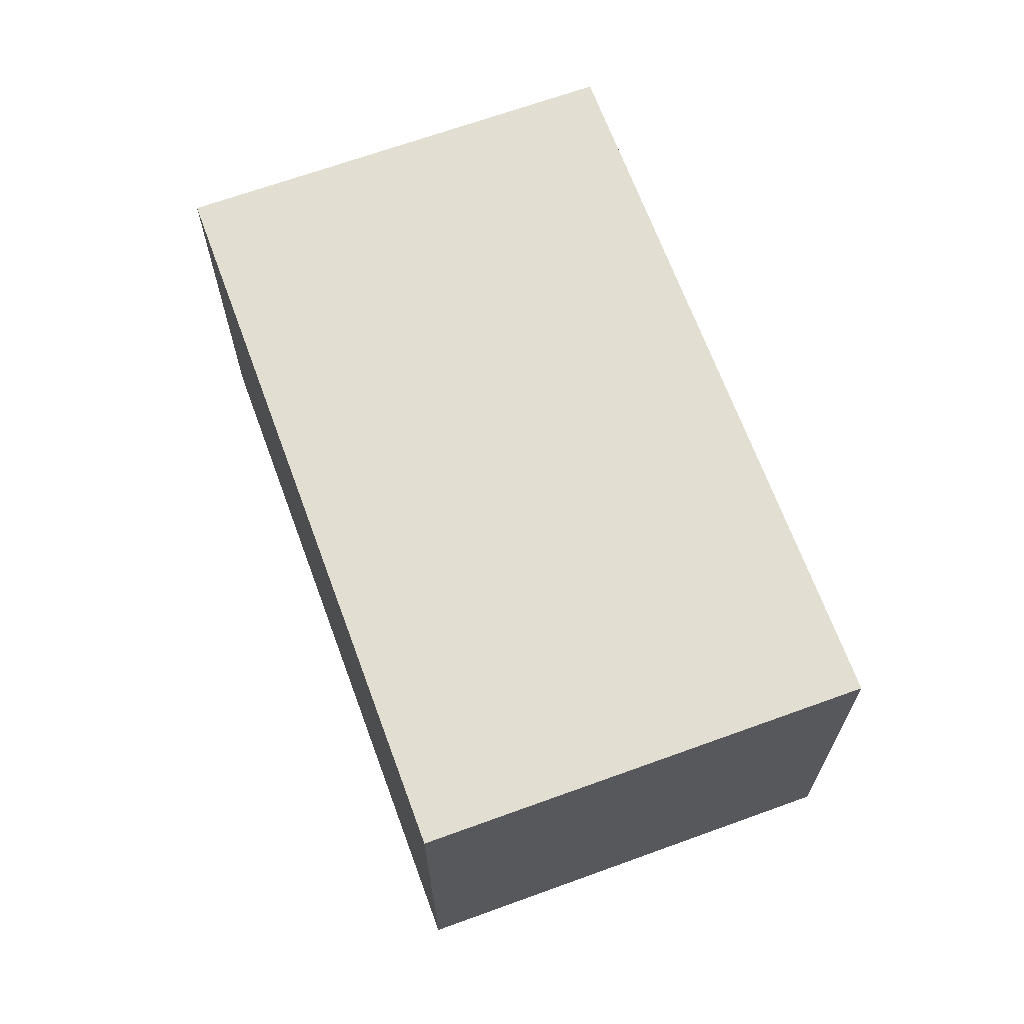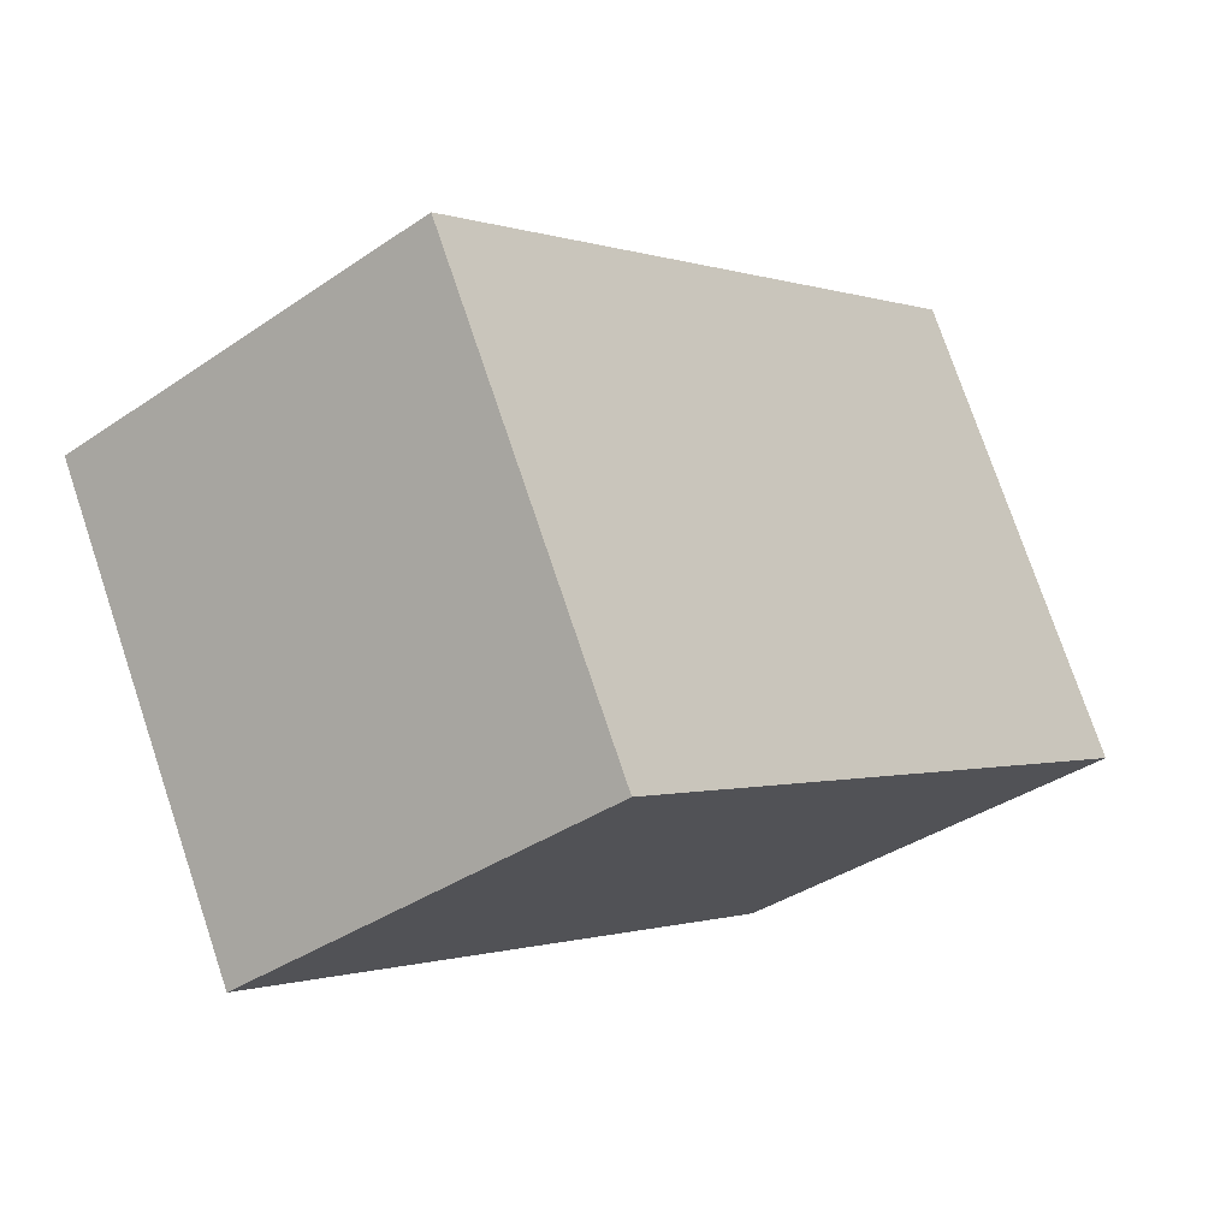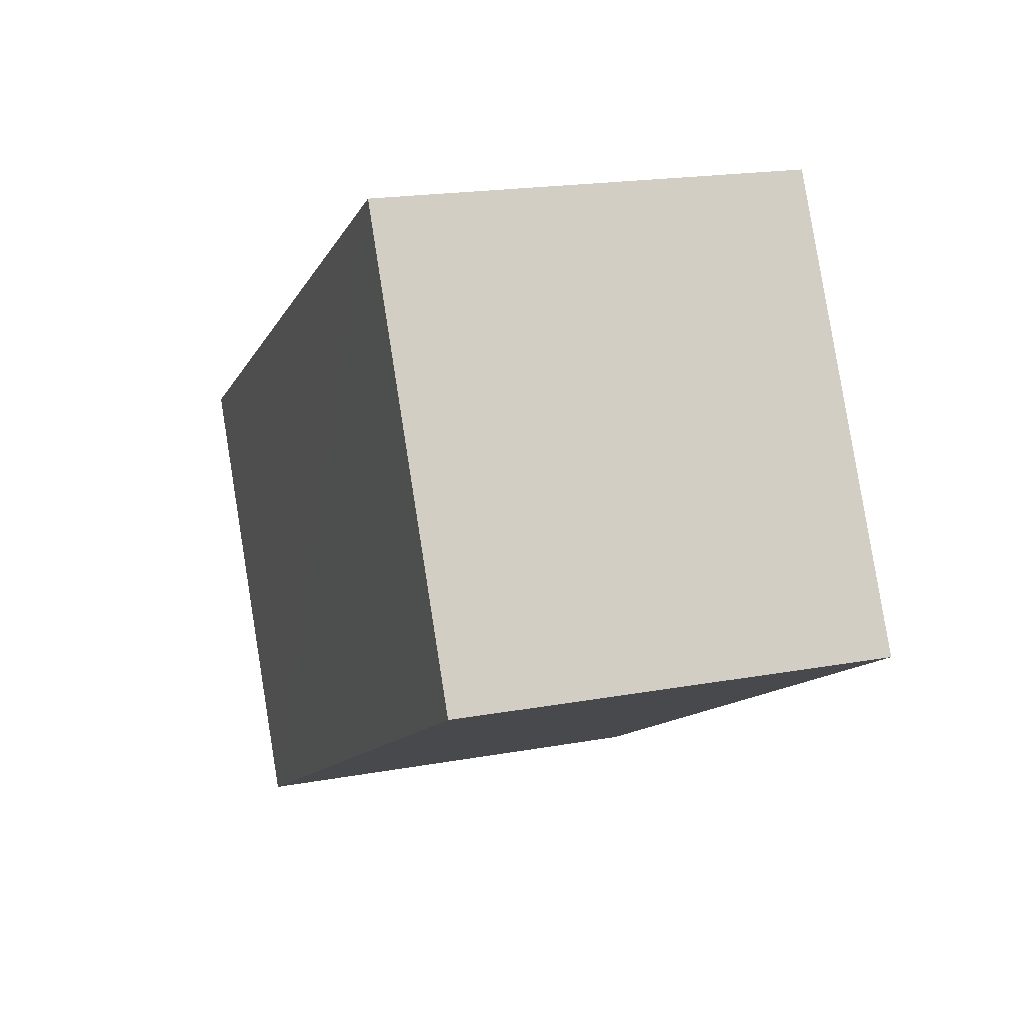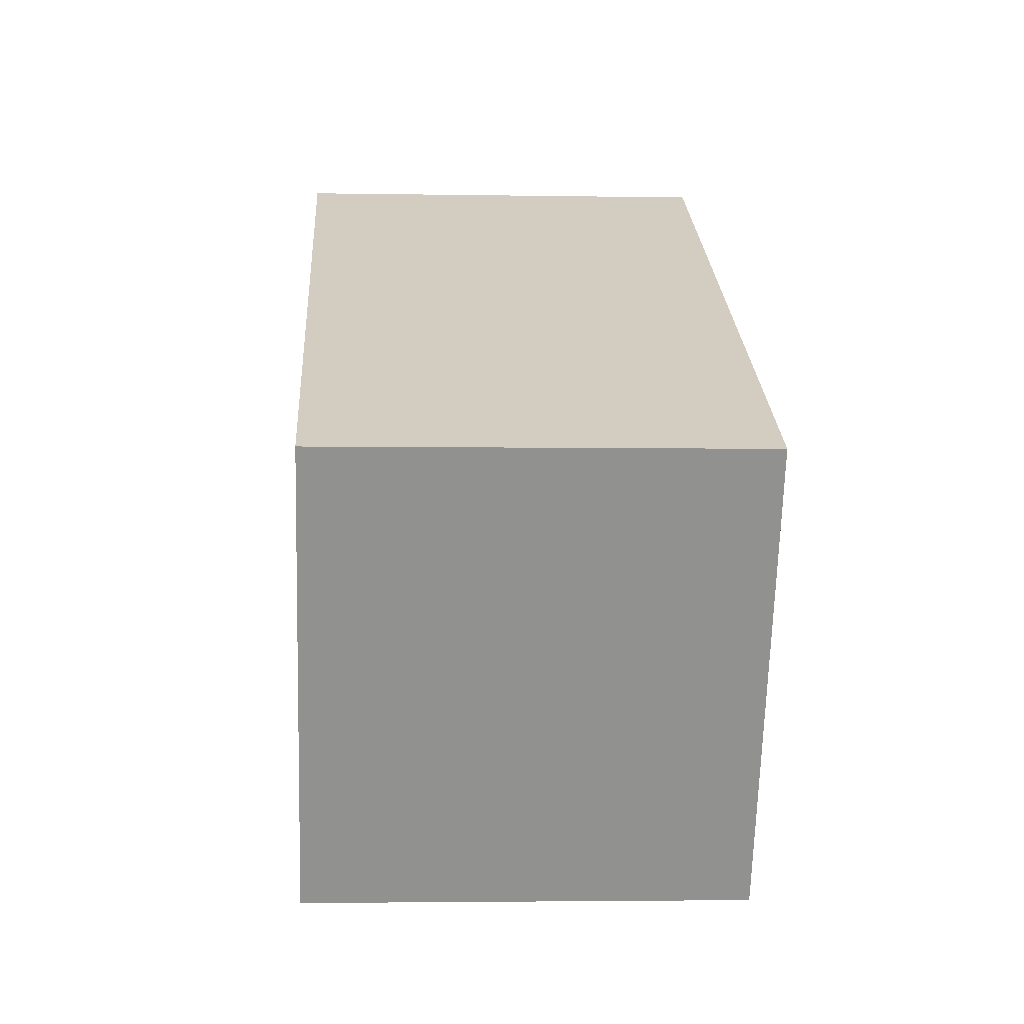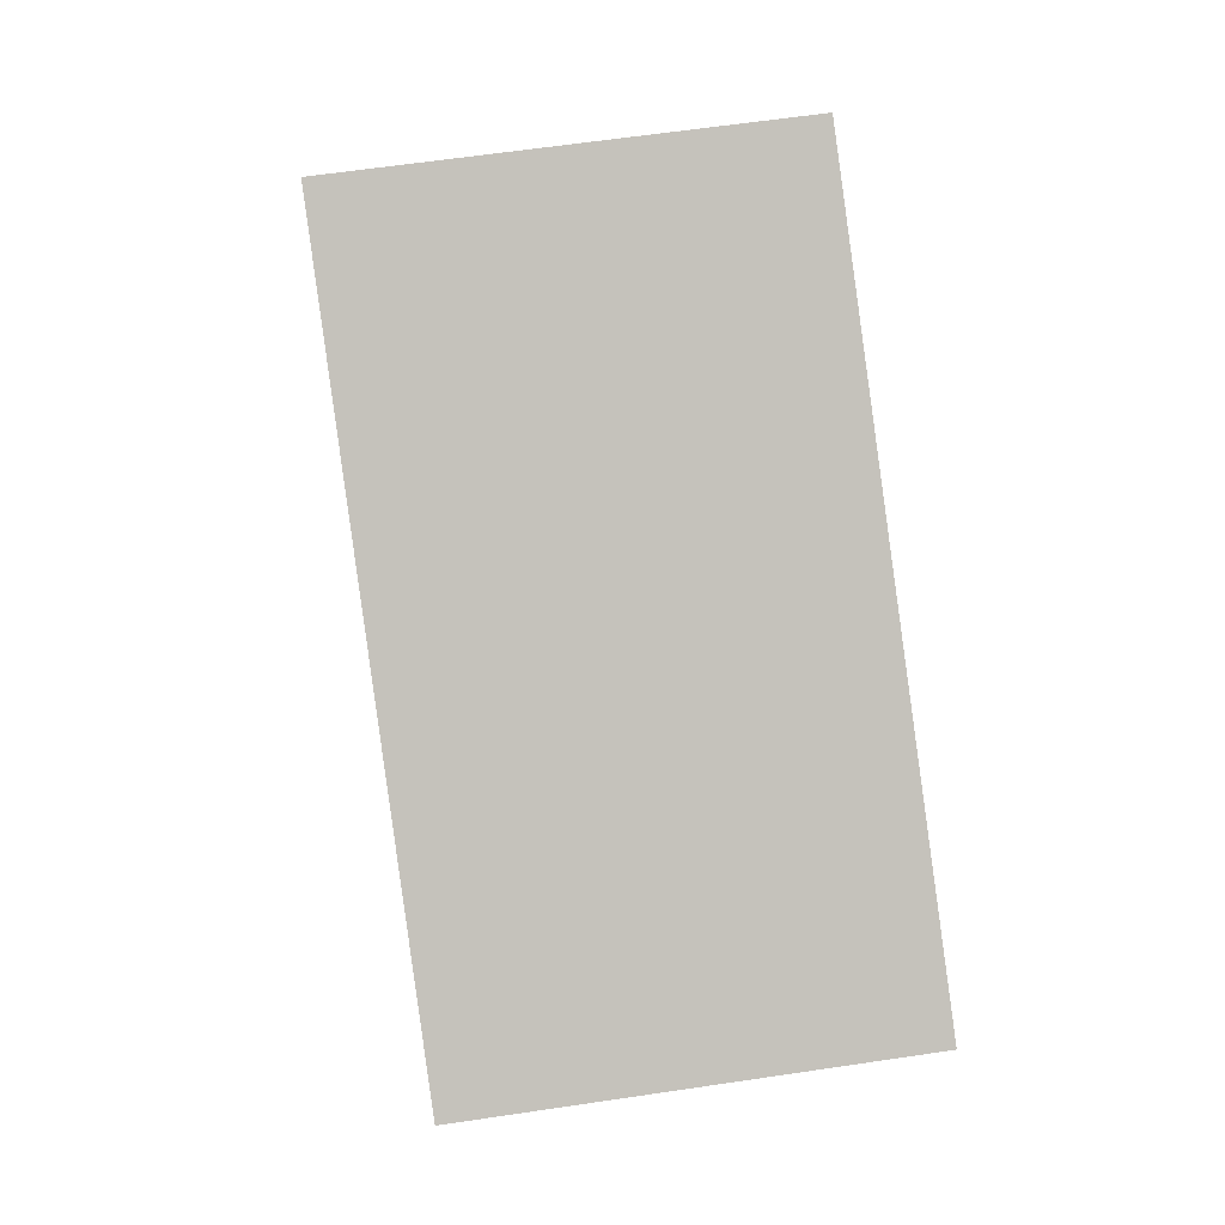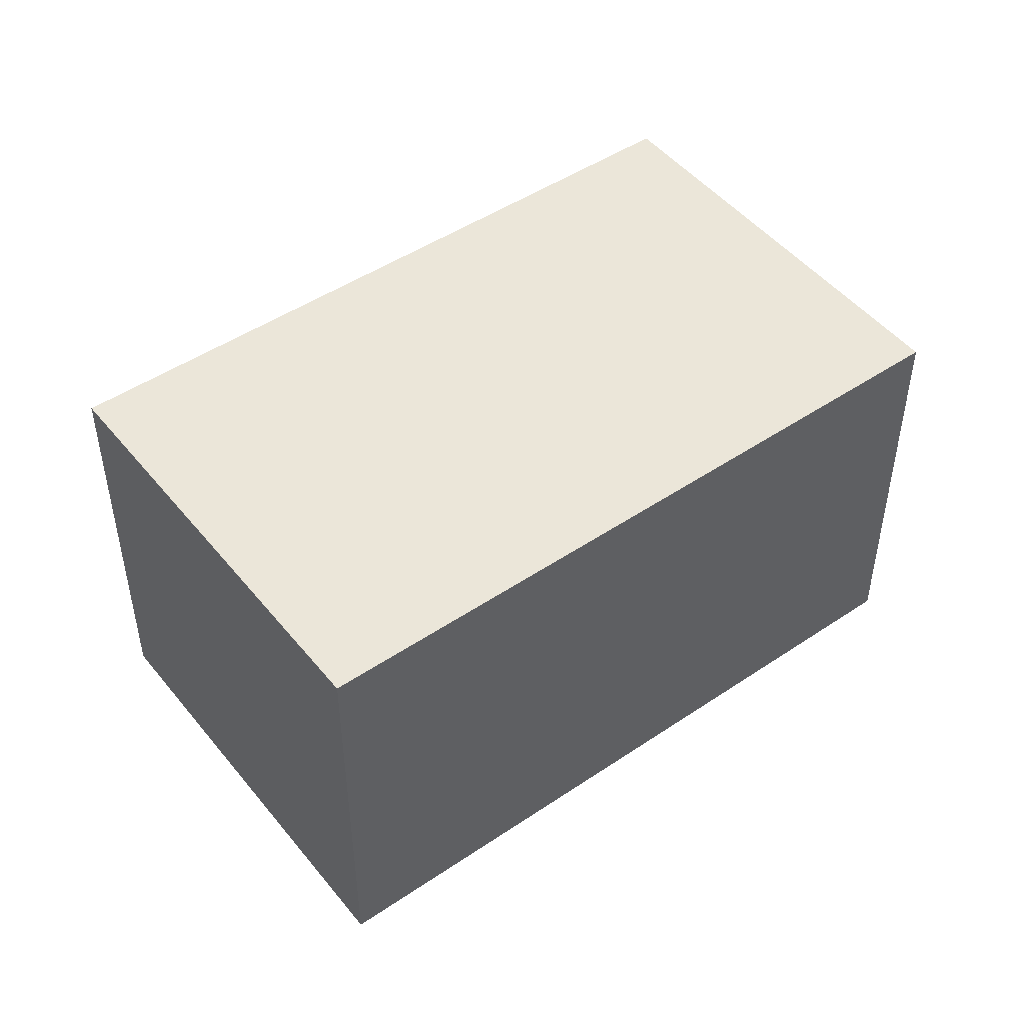
<metadata>
{"format":"obj","ext":"obj","renderer":"f3d","projection":"perspective","resolution":1024,"background":"white","views":[{"elev":67.5,"azim":98.7,"up":"+Z"},{"elev":-36.6,"azim":-48.4,"up":"+Y"},{"elev":19.0,"azim":70.8,"up":"+Y"},{"elev":-4.5,"azim":-93.4,"up":"+Y"},{"elev":63.4,"azim":-98.9,"up":"+Y"},{"elev":48.0,"azim":-8.4,"up":"+Z"}]}
</metadata>
<code>
v -2.256e+05 -1.281e+05 12.03
v -2.256e+05 -1.281e+05 12.03
v -2.256e+05 -1.281e+05 12.03
v -2.256e+05 -1.281e+05 12.03
v -2.256e+05 -1.281e+05 14.14
v -2.256e+05 -1.281e+05 14.14
v -2.256e+05 -1.281e+05 14.14
v -2.256e+05 -1.281e+05 14.14
f 1 2 3
f 4 1 3
f 5 6 7
f 8 5 7
f 6 1 4
f 6 5 1
f 8 3 2
f 8 7 3
f 8 2 1
f 5 8 1
f 7 4 3
f 7 6 4

</code>
